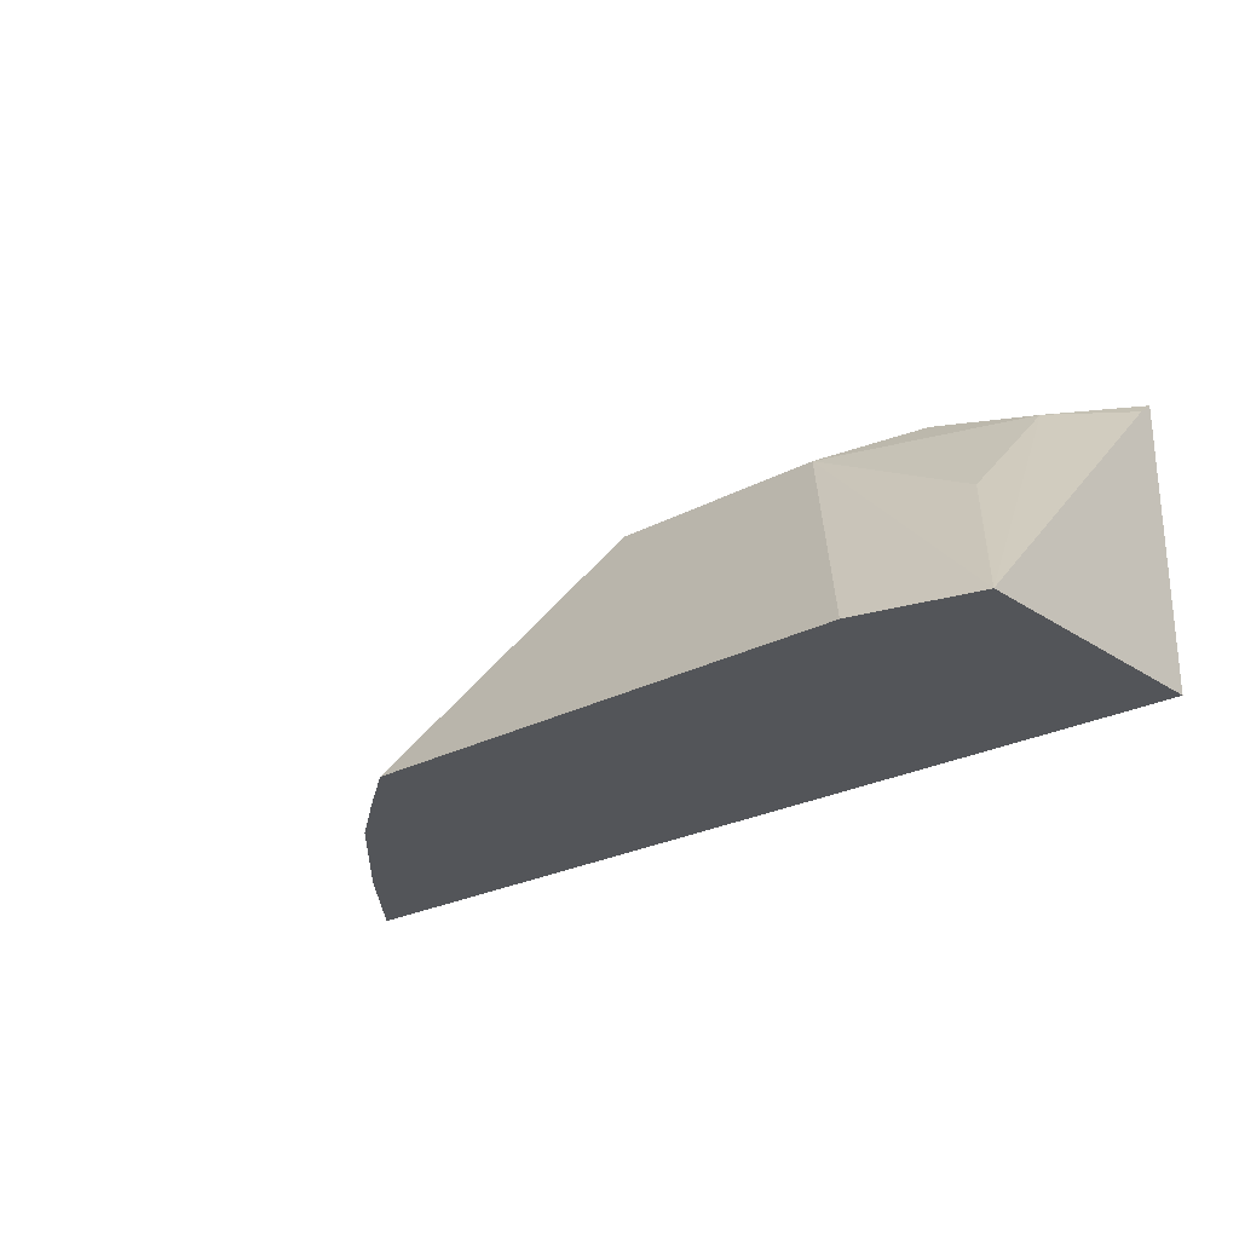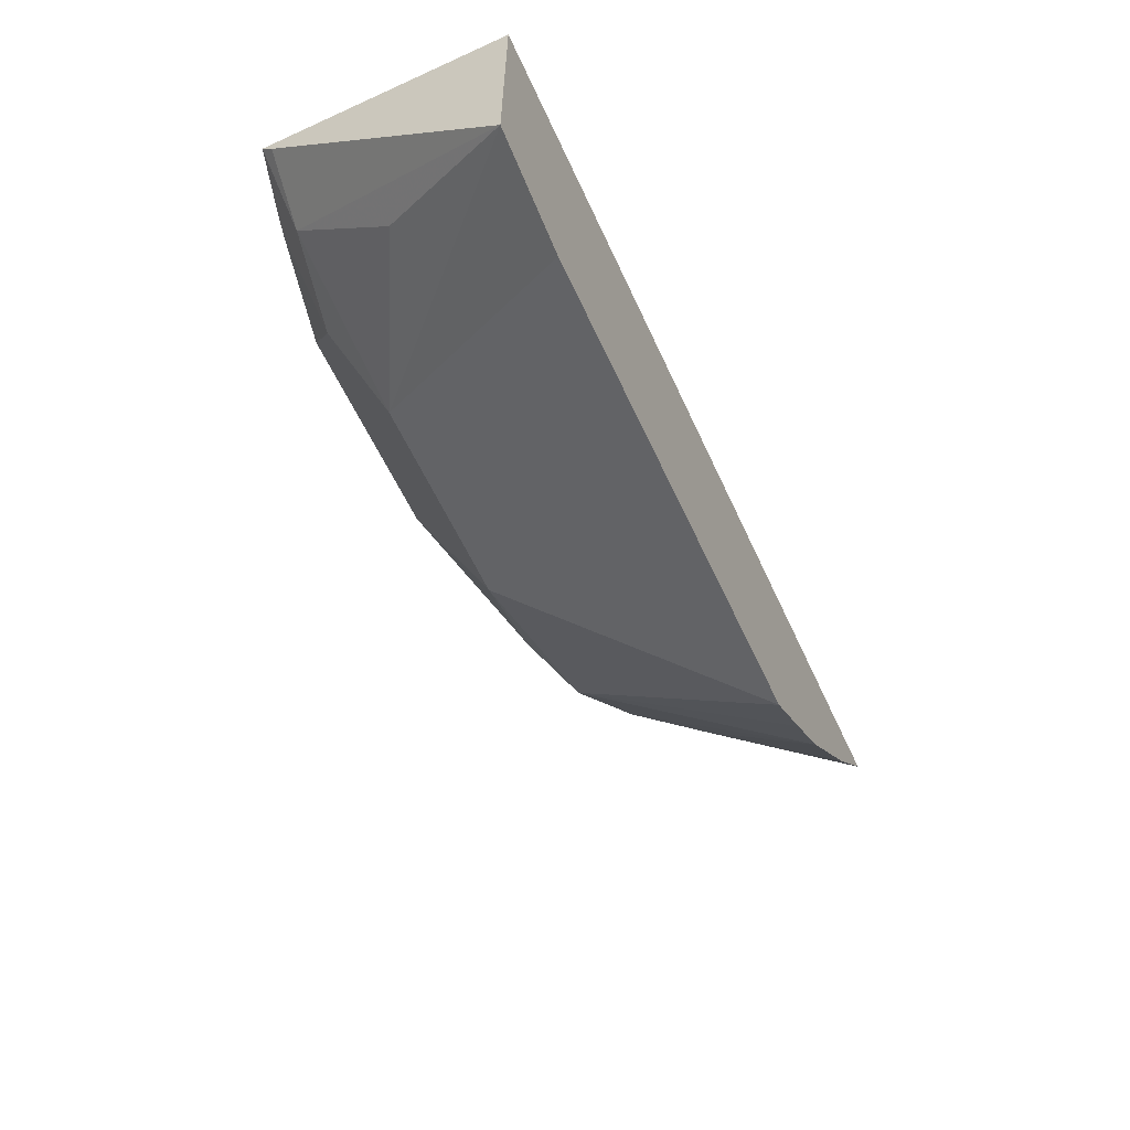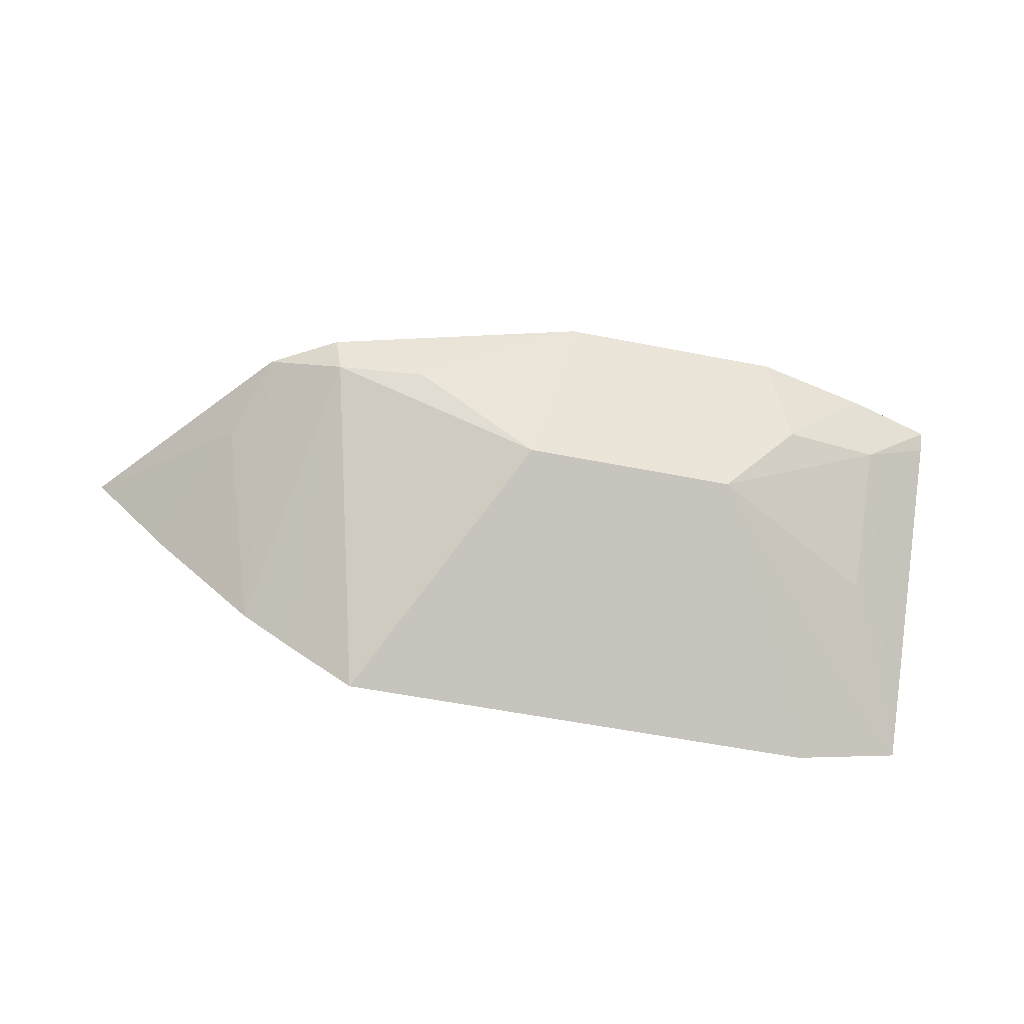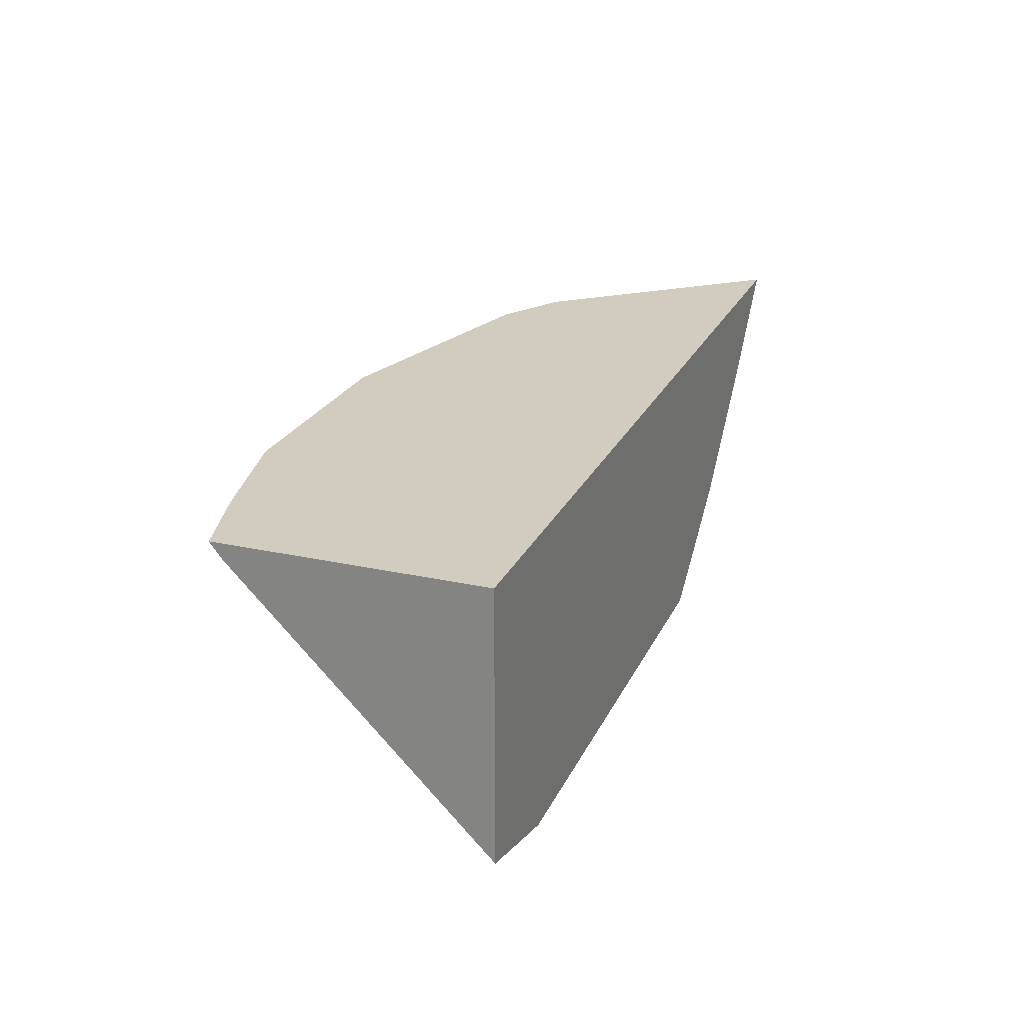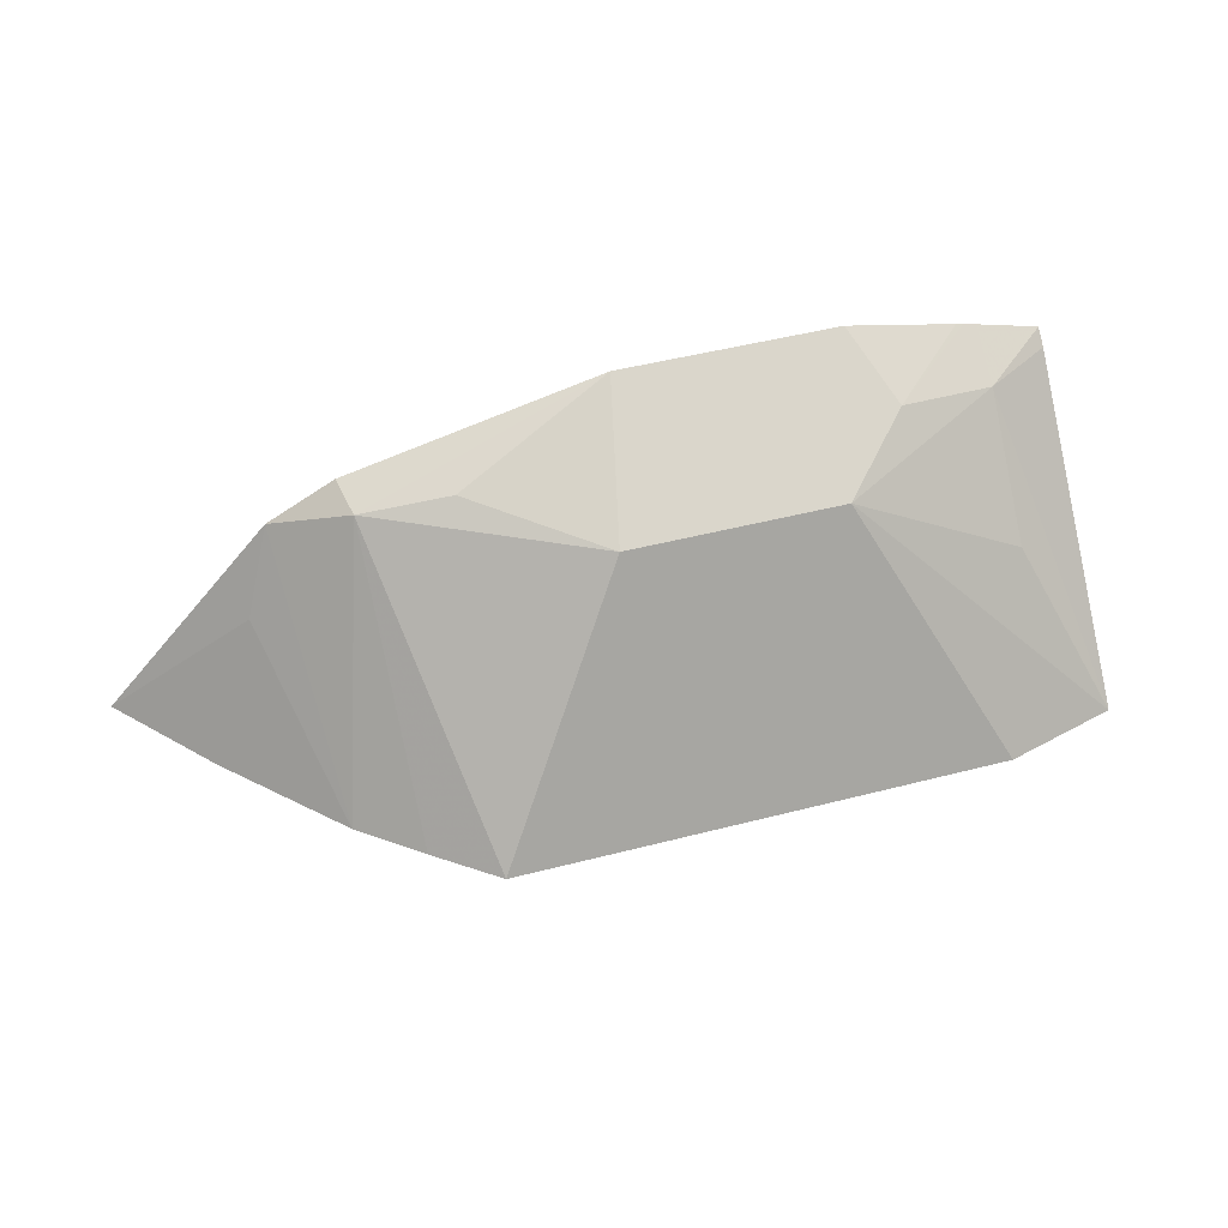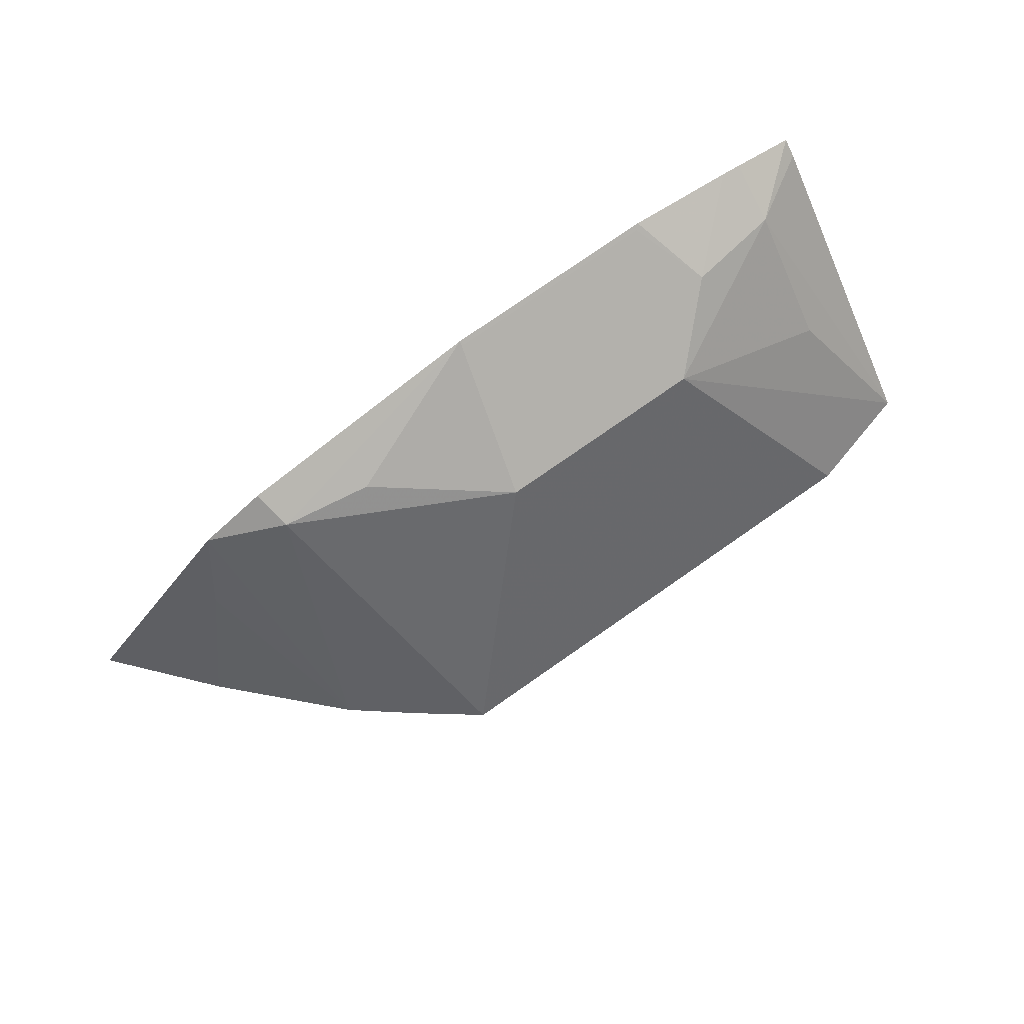
<metadata>
{"format":"obj","ext":"obj","renderer":"f3d","projection":"perspective","resolution":1024,"background":"white","views":[{"elev":-24.3,"azim":-137.9,"up":"+Y"},{"elev":-59.7,"azim":-65.2,"up":"+Z"},{"elev":-57.5,"azim":168.5,"up":"+Z"},{"elev":24.0,"azim":-69.7,"up":"+Z"},{"elev":49.0,"azim":164.1,"up":"+Y"},{"elev":77.8,"azim":145.2,"up":"+Y"}]}
</metadata>
<code>
v -0.5419 0.09817 0.01671
v -0.5419 0.1369 0.01671
v -0.5419 0.09817 -0.02294
v -0.405 0.09817 0.01671
v -0.5419 0.1351 0.01436
v -0.5321 0.1397 0.01671
v -0.5315 0.1359 0.007992
v -0.5315 0.1199 -0.00799
v -0.5062 0.1332 -0.005331
v -0.5253 0.09817 -0.02746
v -0.4179 0.09817 0.002255
v -0.4263 0.1172 0.01065
v -0.4309 0.1286 0.01671
v -0.5301 0.1402 0.01671
v -0.5169 0.1385 0.005325
v -0.4742 0.1332 -0.005331
v -0.4521 0.09817 -0.02746
v -0.4339 0.09817 -0.01373
v -0.4423 0.1332 0.01065
v -0.4411 0.1344 0.01671
v -0.529 0.1405 0.01671
v -0.5123 0.1442 0.01671
v -0.5115 0.1439 0.01599
v -0.4849 0.1385 0.005325
v -0.4796 0.1439 0.01599
v -0.4792 0.1442 0.01671
v -0.4556 0.1359 0.007992
v -0.4429 0.09817 -0.02068
f 15 21 22
f 9 16 17
f 9 17 10
f 11 18 12
f 12 18 13
f 9 24 16
f 13 18 19
f 13 19 20
f 14 21 15
f 9 15 24
f 15 22 23
f 16 19 17
f 15 25 24
f 16 24 25
f 16 25 26
f 16 26 27
f 16 27 19
f 17 19 28
f 18 28 19
f 19 27 26
f 19 26 20
f 22 26 25
f 22 25 23
f 7 9 8
f 15 23 25
f 7 15 9
f 3 7 8
f 6 14 15
f 6 15 7
f 1 2 5
f 1 5 3
f 1 3 10
f 1 10 17
f 1 17 28
f 1 28 18
f 1 11 4
f 1 4 13
f 1 13 20
f 1 20 26
f 1 18 11
f 1 22 21
f 1 21 14
f 1 14 6
f 1 6 2
f 4 12 13
f 2 6 7
f 2 7 5
f 3 5 7
f 3 8 9
f 3 9 10
f 4 11 12
f 1 26 22

</code>
